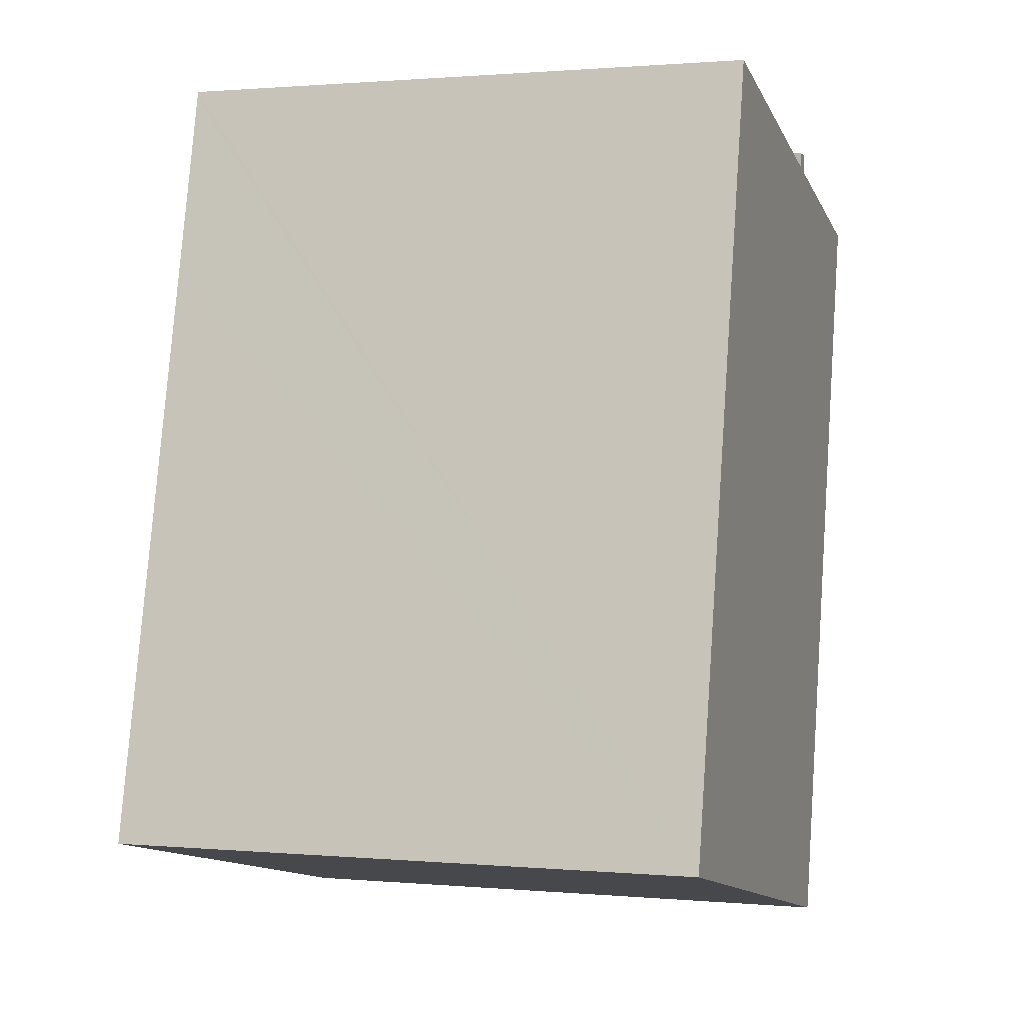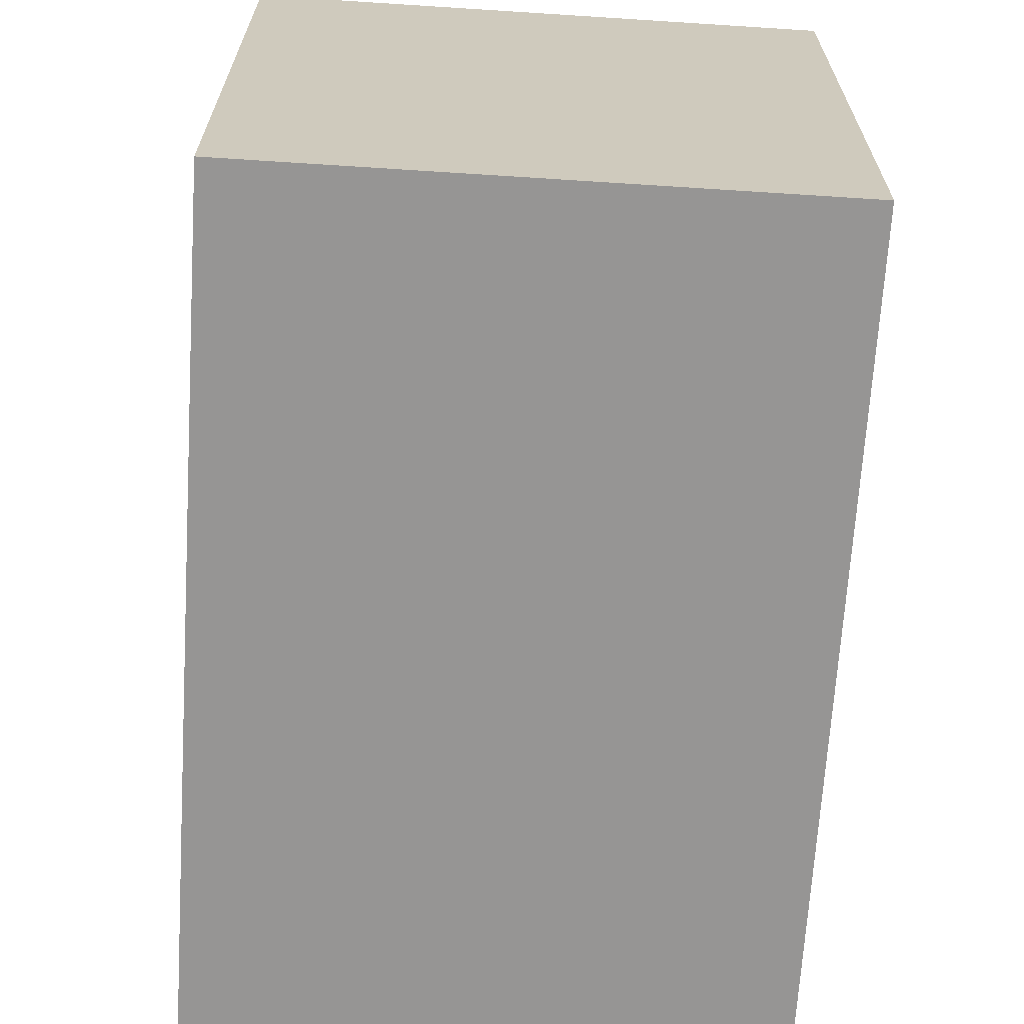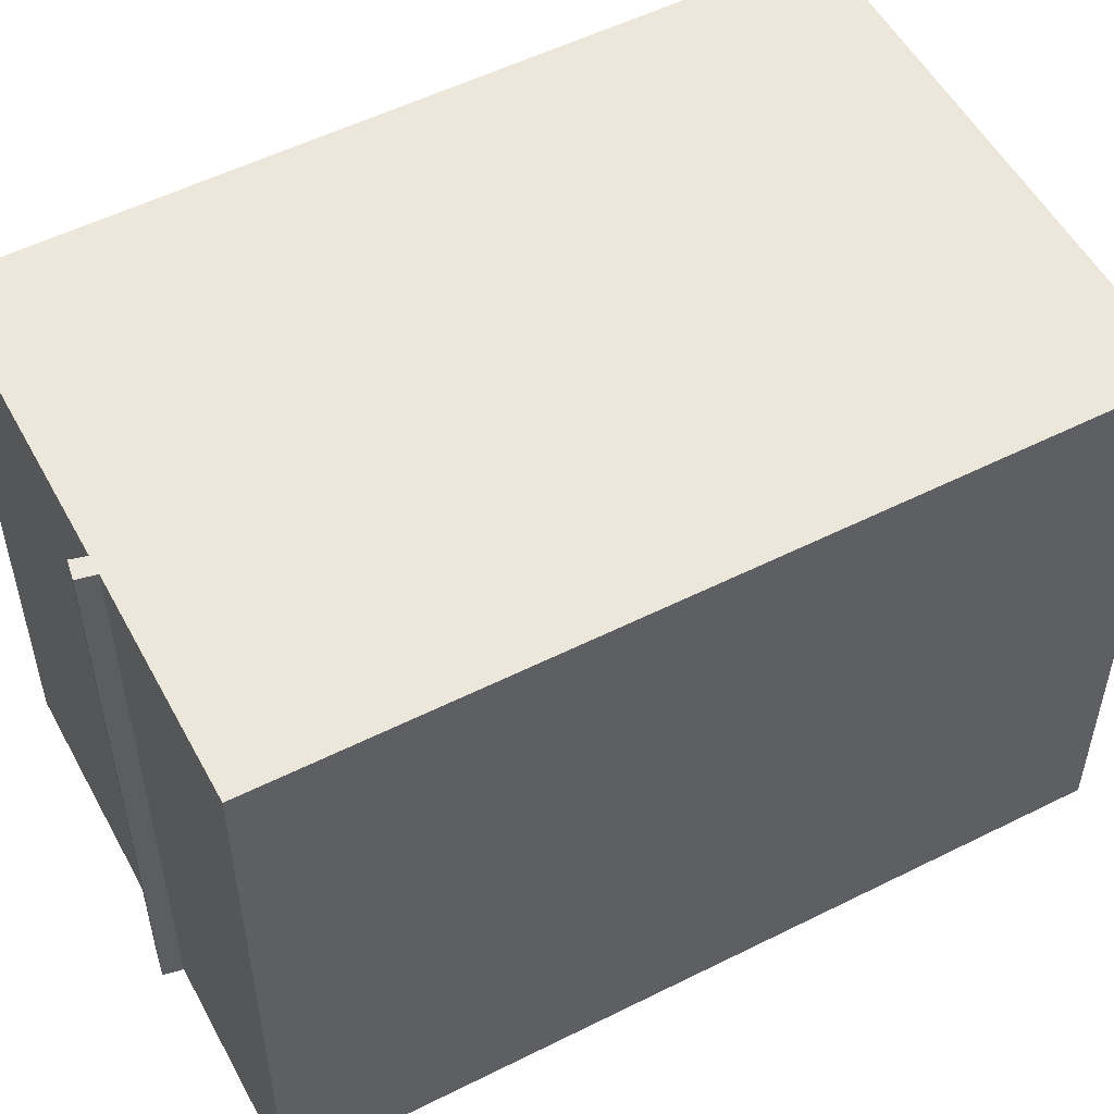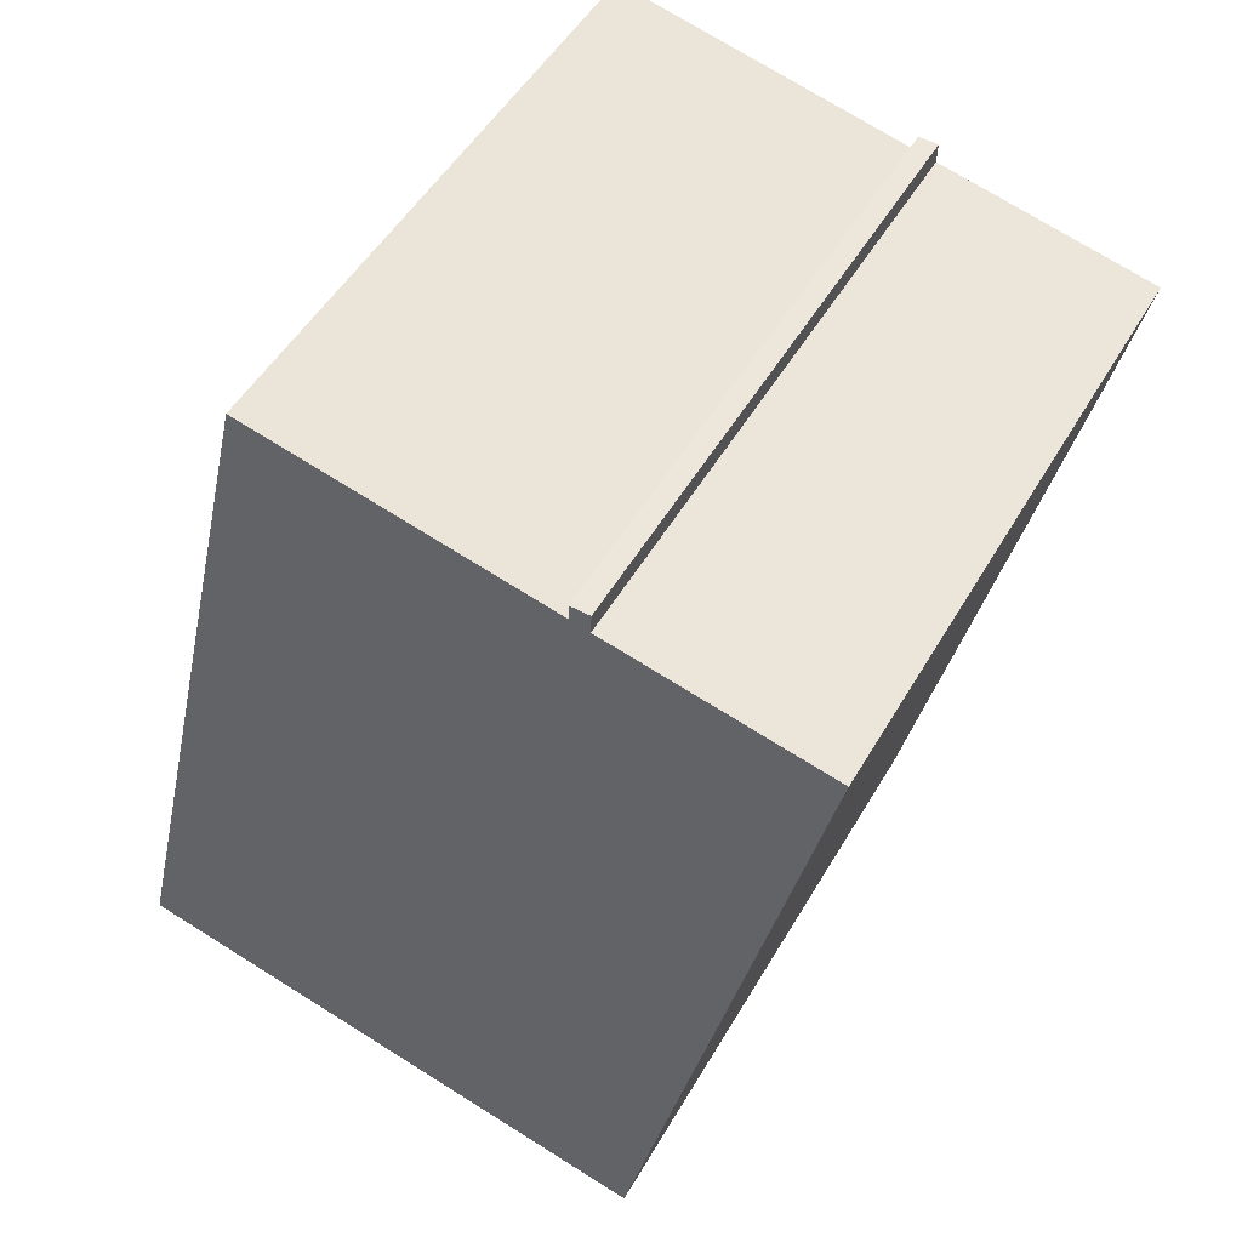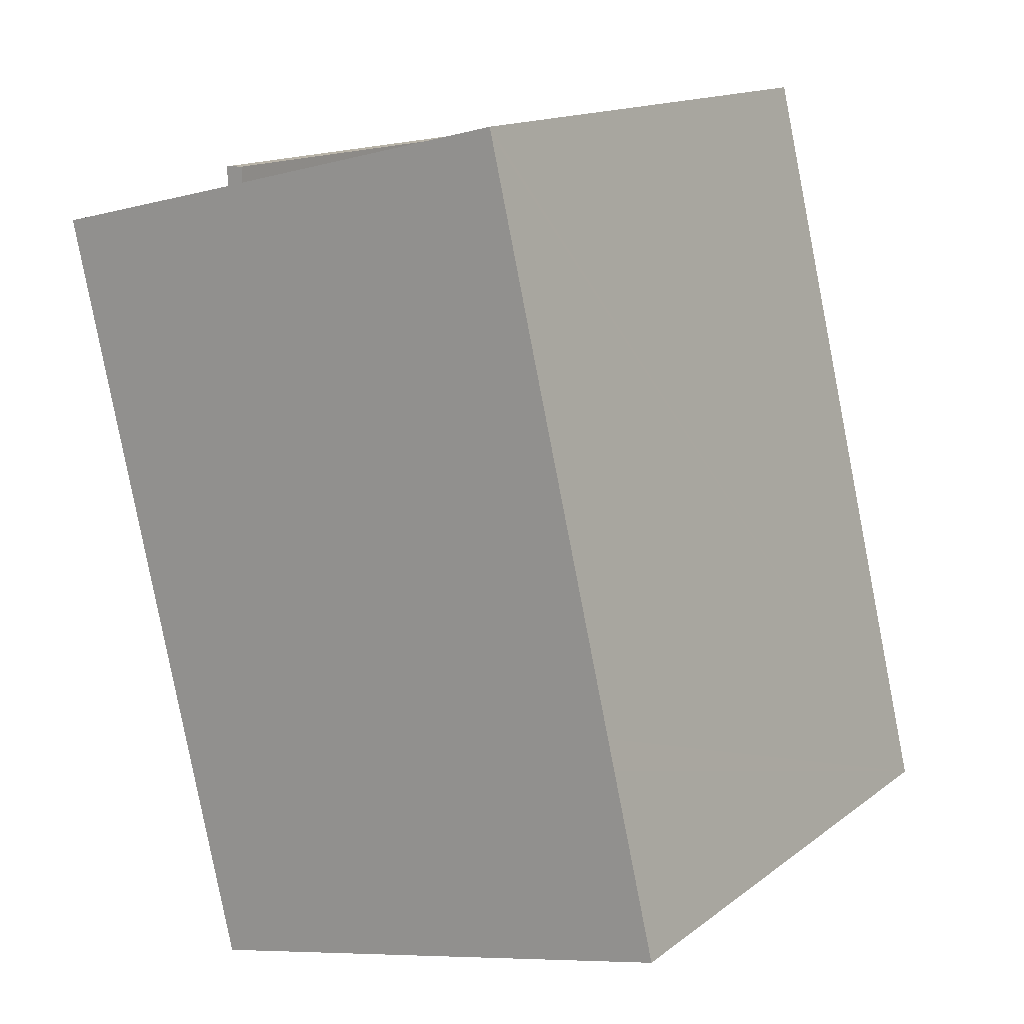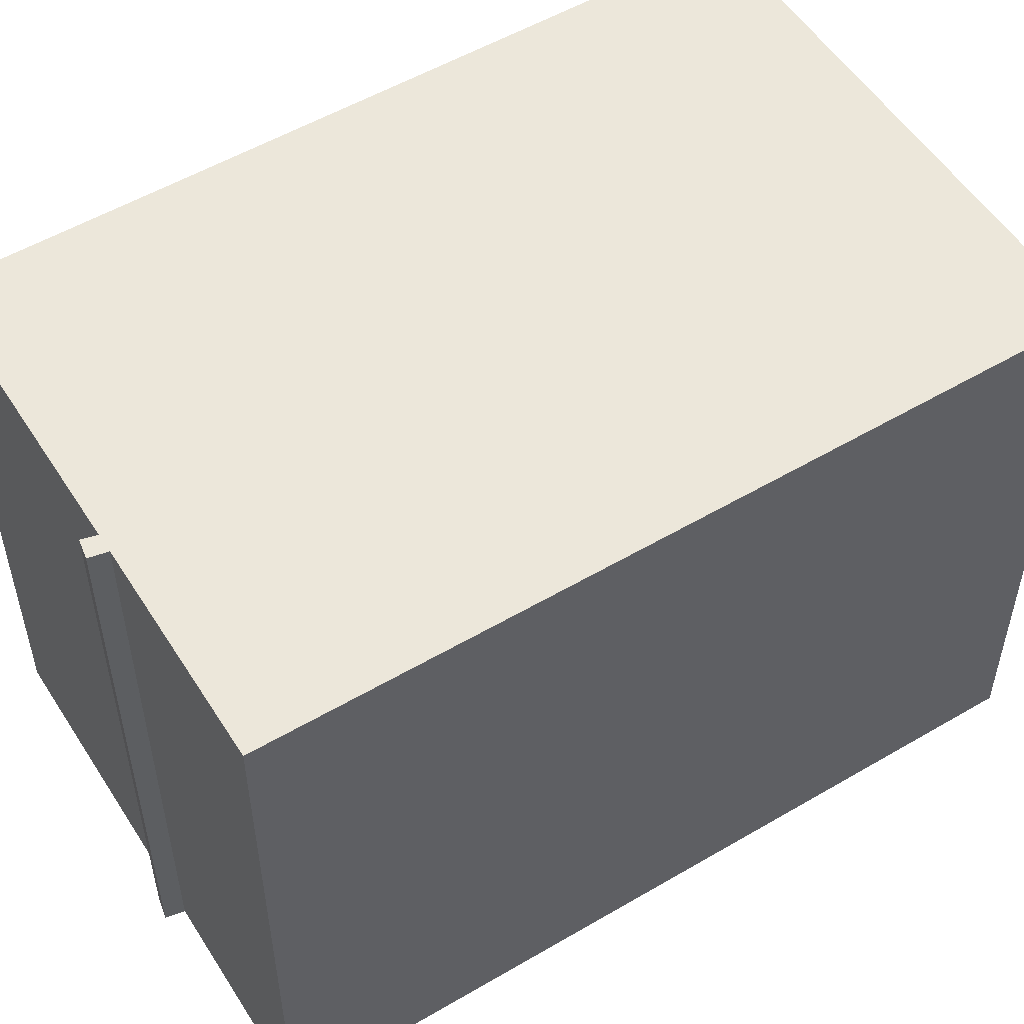
<metadata>
{"format":"obj","ext":"obj","renderer":"f3d","projection":"perspective","resolution":1024,"background":"white","views":[{"elev":1.0,"azim":-71.6,"up":"+Z"},{"elev":-67.5,"azim":-170.4,"up":"+Y"},{"elev":53.8,"azim":75.1,"up":"+Y"},{"elev":50.0,"azim":29.1,"up":"+Z"},{"elev":14.7,"azim":-146.9,"up":"+Z"},{"elev":53.9,"azim":71.2,"up":"+Y"}]}
</metadata>
<code>
v  0 18.24 1.117e-15
v  17.52 18.24 2.739
v  15.98 18.24 -3.78
v  18.62 18.24 7.437
v  20.15 18.24 13.95
v  1.336 18.24 5.684
v  21.04 18.24 17.72
v  1.556 18.24 6.619
v  2.615 18.24 11.12
v  21.6 18.24 20.13
v  15.11 18.24 21.62
v  2.818 18.24 11.99
v  4.163 18.24 17.71
v  14.55 18.24 21.76
v  5.549 18.24 23.66
v  5.594 18.24 23.85
v  15.13 18.24 22.21
v  14.54 18.24 22.24
v  14.66 18.24 22.23
v  14.54 -1.362e-15 22.24
v  15.13 -1.36e-15 22.21
v  14.66 -1.361e-15 22.23
v  15.11 -1.324e-15 21.62
v  21.6 -1.232e-15 20.13
v  5.594 -1.461e-15 23.85
v  14.55 -1.332e-15 21.76
v  15.98 2.315e-16 -3.78
v  21.04 -1.085e-15 17.72
v  17.52 -1.677e-16 2.739
v  18.62 -4.554e-16 7.437
v  20.15 -8.542e-16 13.95
v  0 0 0
v  1.336 -3.48e-16 5.684
v  1.556 -4.053e-16 6.619
v  2.615 -6.811e-16 11.12
v  2.818 -7.341e-16 11.99
v  4.163 -1.084e-15 17.71
v  5.549 -1.449e-15 23.66
g defaultobject
f 1 2 3
f 2 1 4
f 4 1 5
f 5 1 6
f 5 6 7
f 7 6 8
f 7 8 9
f 7 9 10
f 10 9 11
f 11 9 12
f 11 12 13
f 11 13 14
f 14 13 15
f 14 15 16
f 14 17 11
f 17 14 18
f 17 18 19
f 20 19 18
f 19 20 17
f 17 20 21
f 21 20 22
f 23 10 11
f 10 23 24
f 25 14 16
f 14 25 26
f 21 11 17
f 11 21 23
f 24 7 10
f 7 24 5
f 5 24 4
f 4 24 2
f 2 24 3
f 3 24 27
f 27 24 28
f 27 28 29
f 29 28 30
f 30 28 31
f 27 1 3
f 1 27 32
f 32 6 1
f 6 32 8
f 8 32 9
f 9 32 12
f 12 32 13
f 13 32 15
f 15 32 16
f 16 32 25
f 25 32 33
f 25 33 34
f 25 34 35
f 25 35 36
f 25 36 37
f 25 37 38
f 26 18 14
f 18 26 20
f 21 26 23
f 26 21 20
f 20 21 22
f 29 32 27
f 32 29 33
f 33 29 30
f 33 30 31
f 33 31 34
f 34 31 35
f 35 31 36
f 36 31 28
f 36 28 37
f 37 28 24
f 37 24 38
f 38 24 23
f 38 23 26
f 38 26 25

</code>
